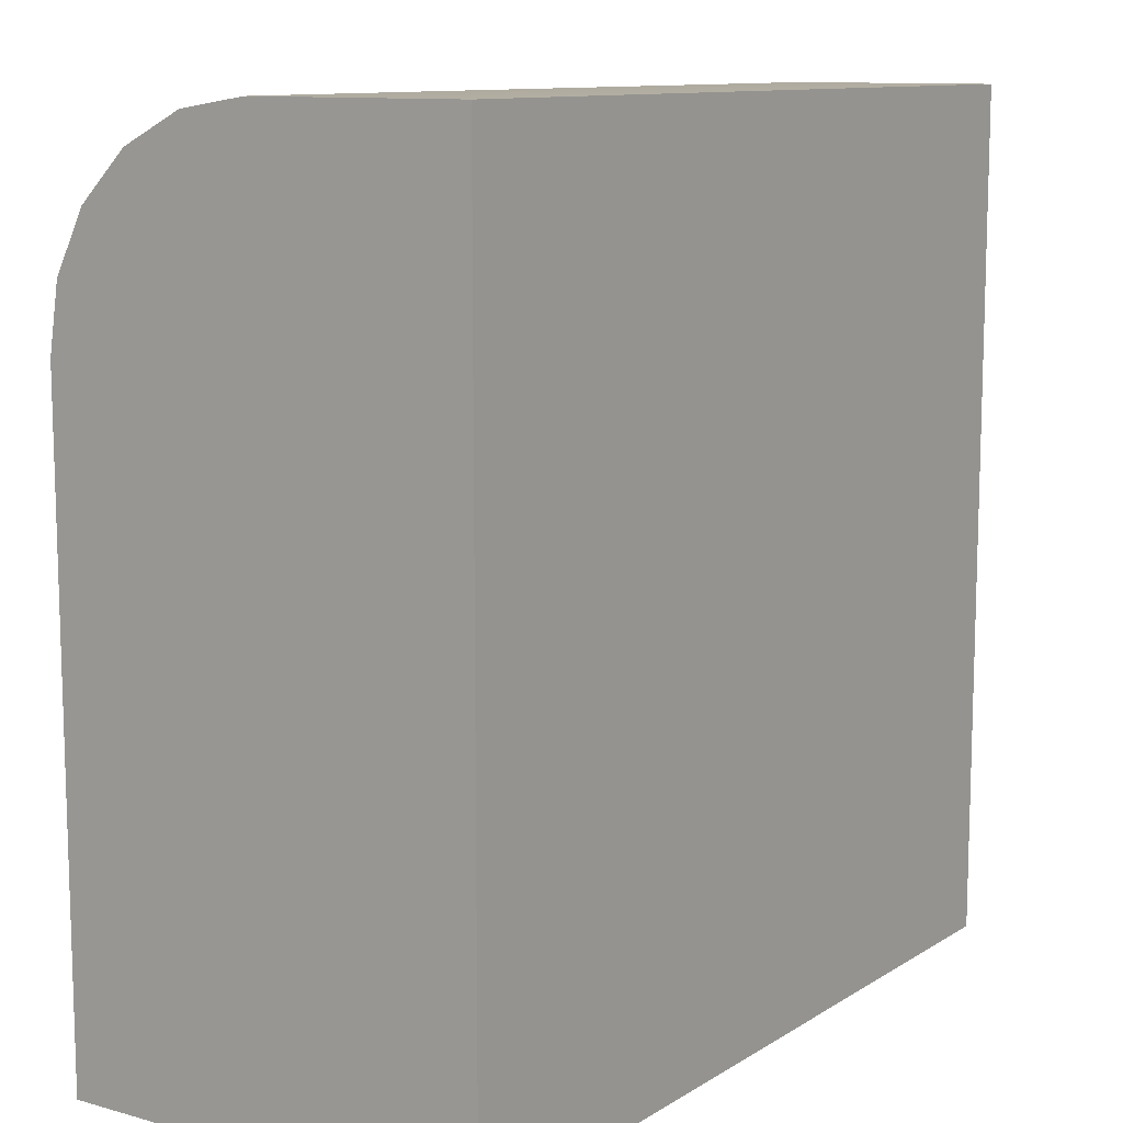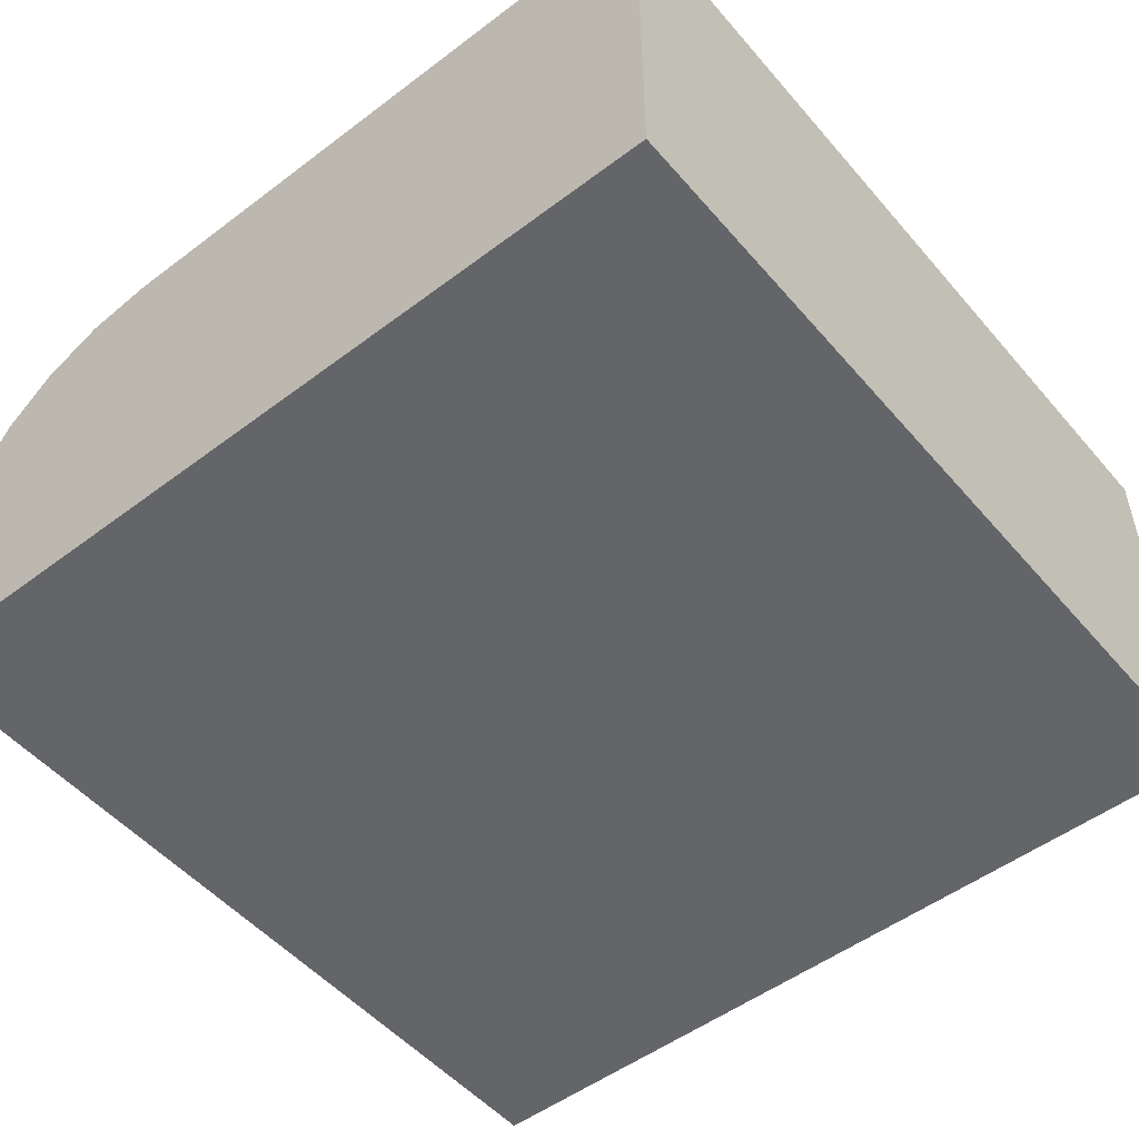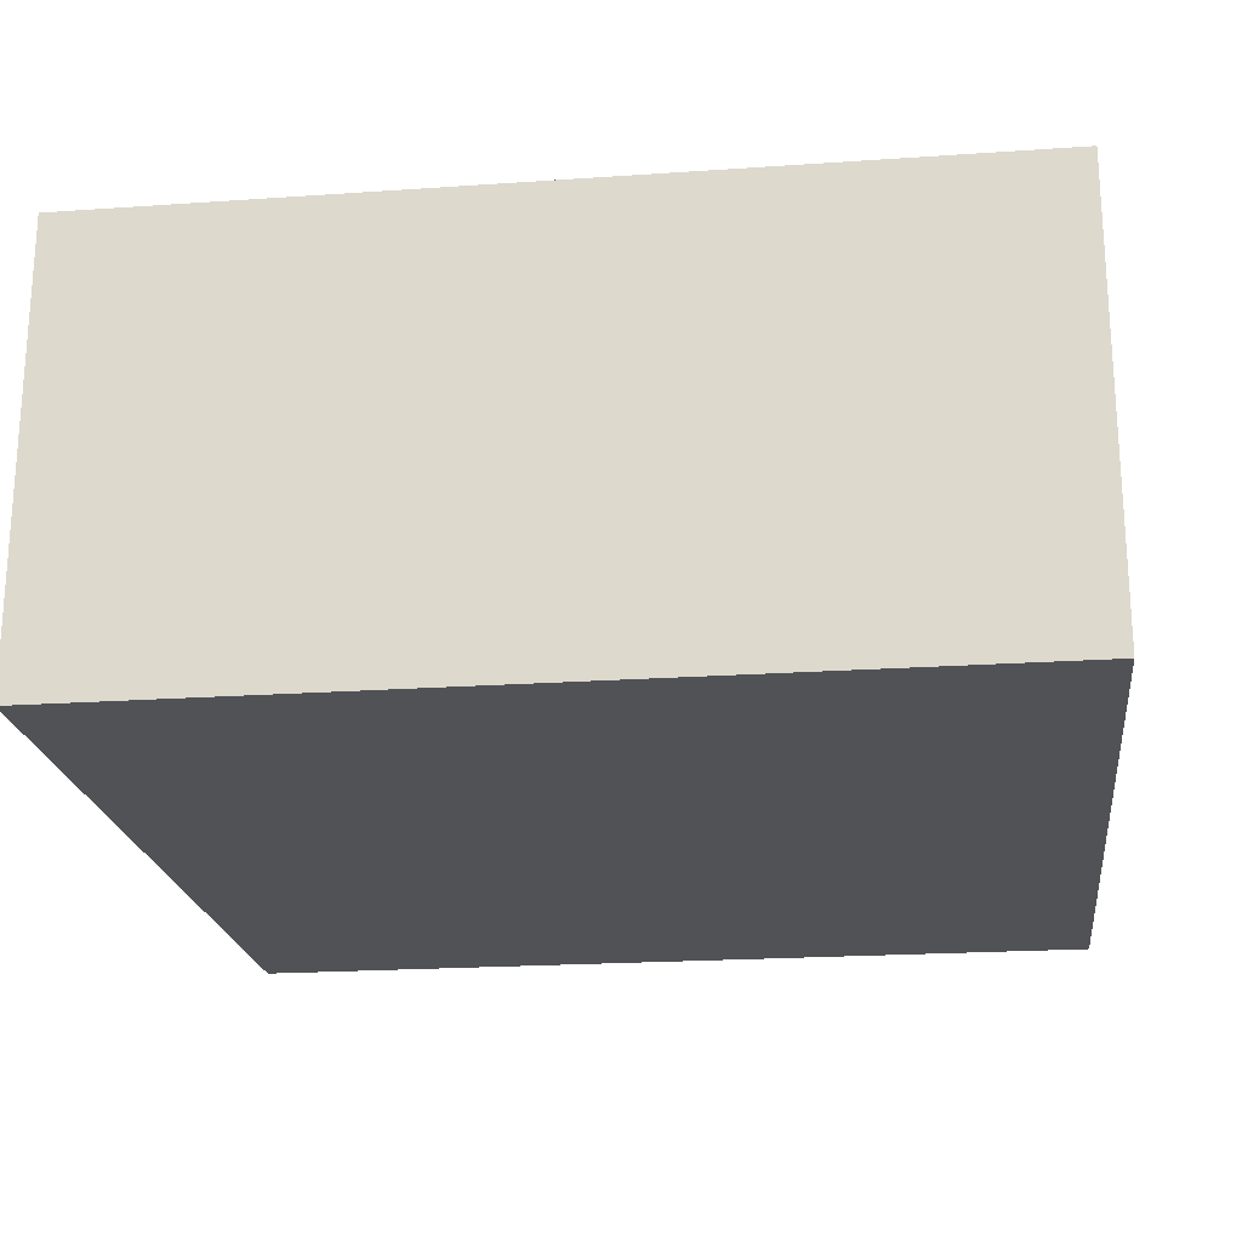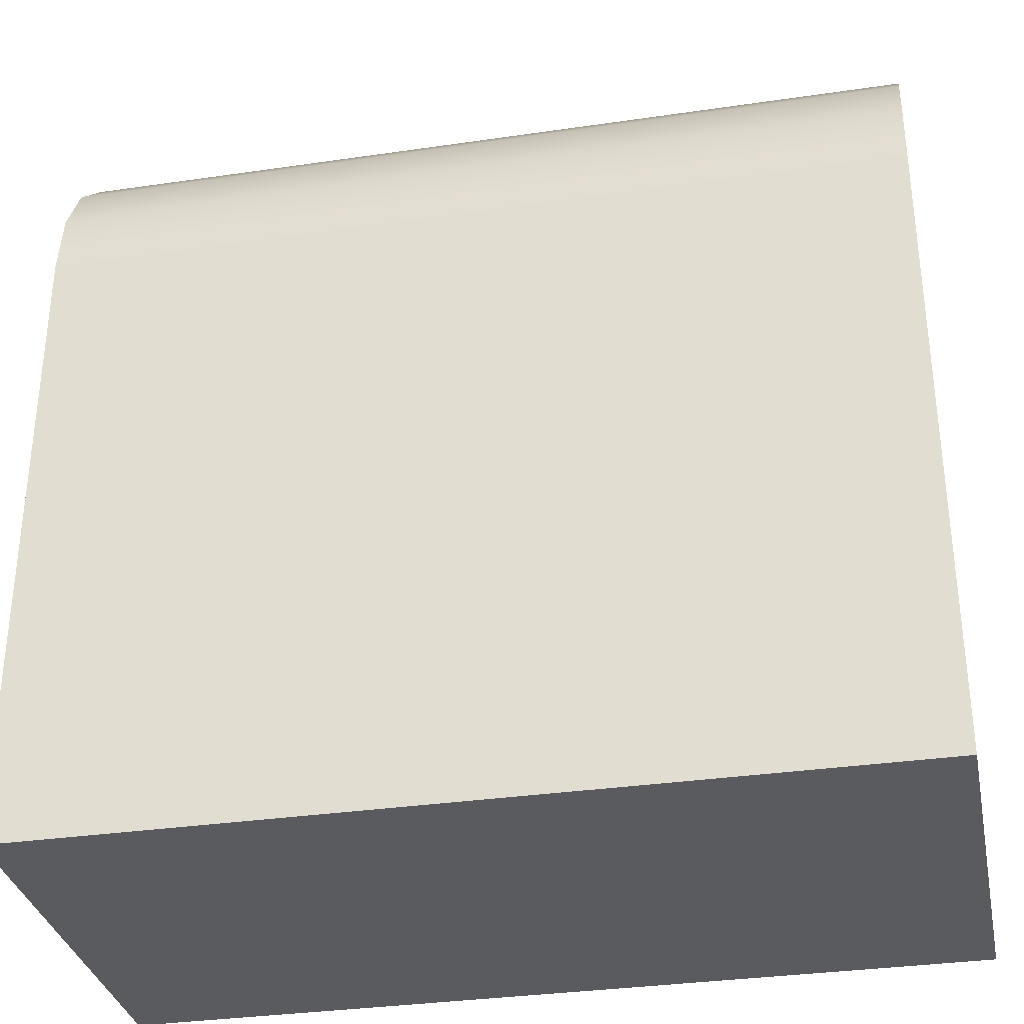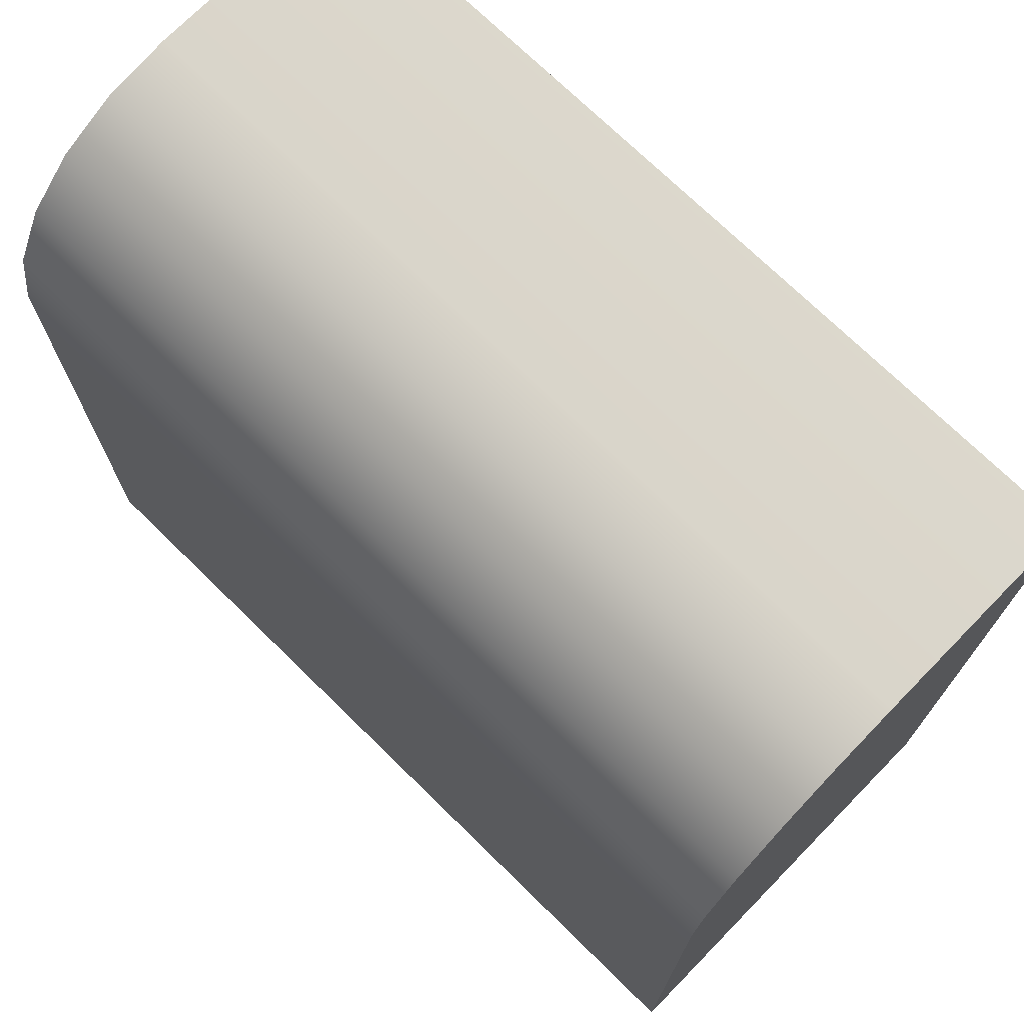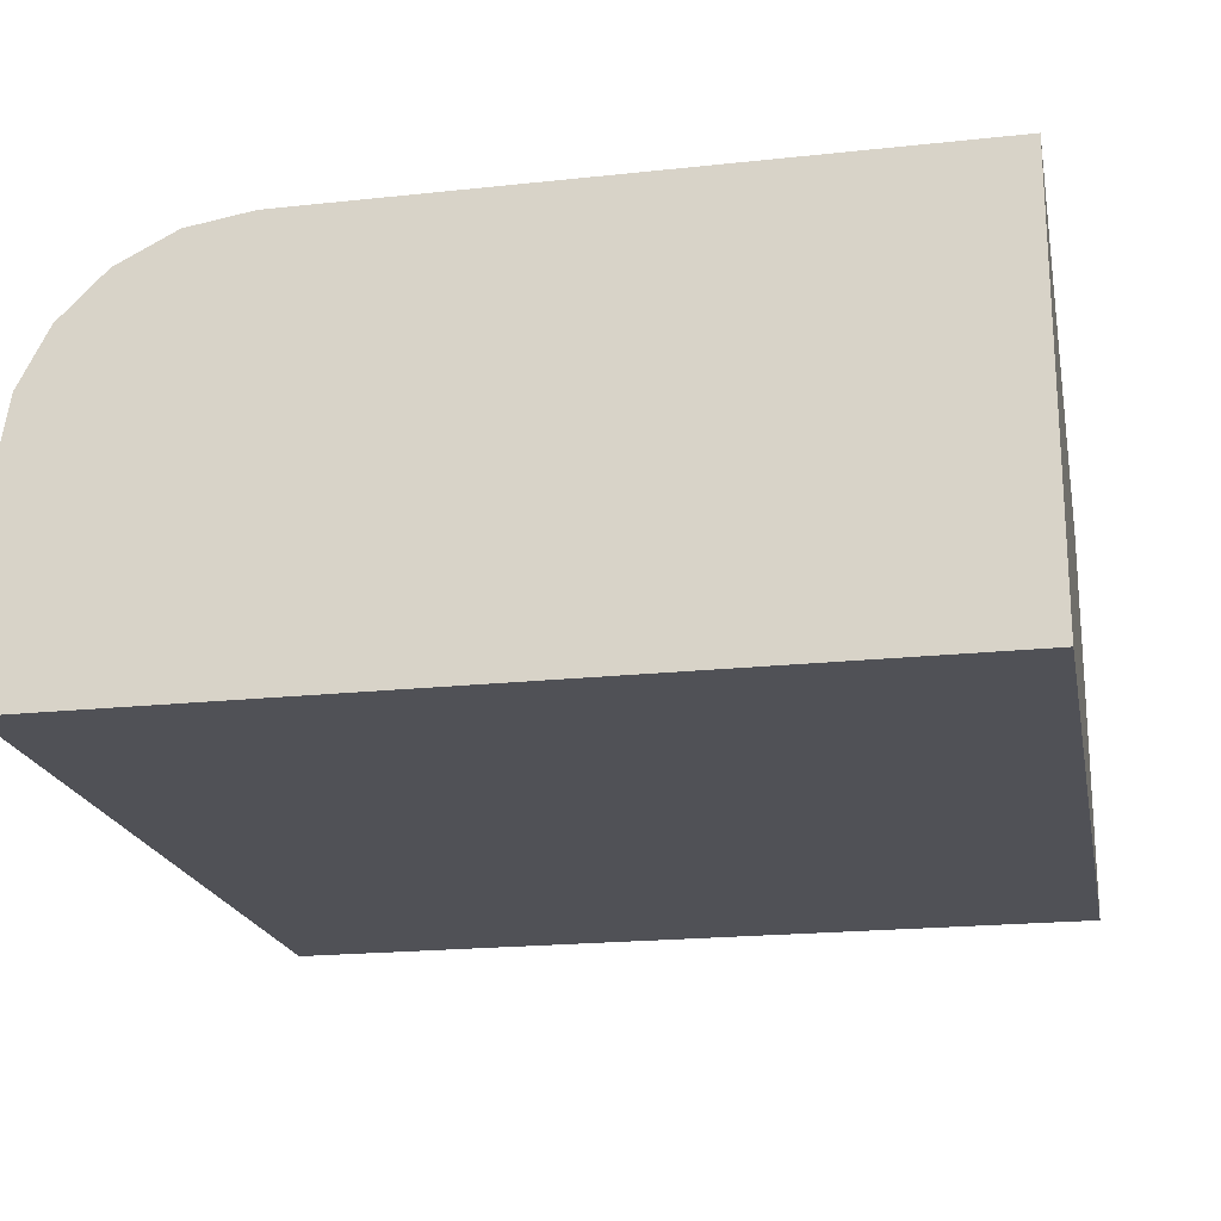
<metadata>
{"format":"obj","ext":"obj","renderer":"f3d","projection":"perspective","resolution":1024,"background":"white","views":[{"elev":10.9,"azim":-55.7,"up":"+Z"},{"elev":-51.4,"azim":129.3,"up":"+Y"},{"elev":-21.2,"azim":-173.0,"up":"+Y"},{"elev":-33.2,"azim":-168.6,"up":"+Z"},{"elev":72.7,"azim":-135.6,"up":"+Z"},{"elev":-20.3,"azim":101.1,"up":"+Y"}]}
</metadata>
<code>
g default
v -1 -1 1
v 1 -1 1
v -1 0 -1
v 1 0 -1
v -1 -1 -1
v 1 -1 -1
v -1 0 0.5
v -1 -0.5 1
v -1 -0.3455 0.9755
v -1 -0.2061 0.9045
v -1 -0.09548 0.7939
v -1 -0.02447 0.6545
v 1 0 0.5
v 1 -0.02447 0.6545
v 1 -0.09548 0.7939
v 1 -0.2061 0.9045
v 1 -0.3455 0.9755
v 1 -0.5 1
g Base07
f 1 2 18 8
f 7 13 4 3
f 3 4 6 5
f 5 6 2 1
f 7 12 14 13
f 12 11 15 14
f 11 10 16 15
f 10 9 17 16
f 9 8 18 17
f 7 3 5 1 8 9 10 11 12
f 2 6 4 13 14 15 16 17 18

</code>
